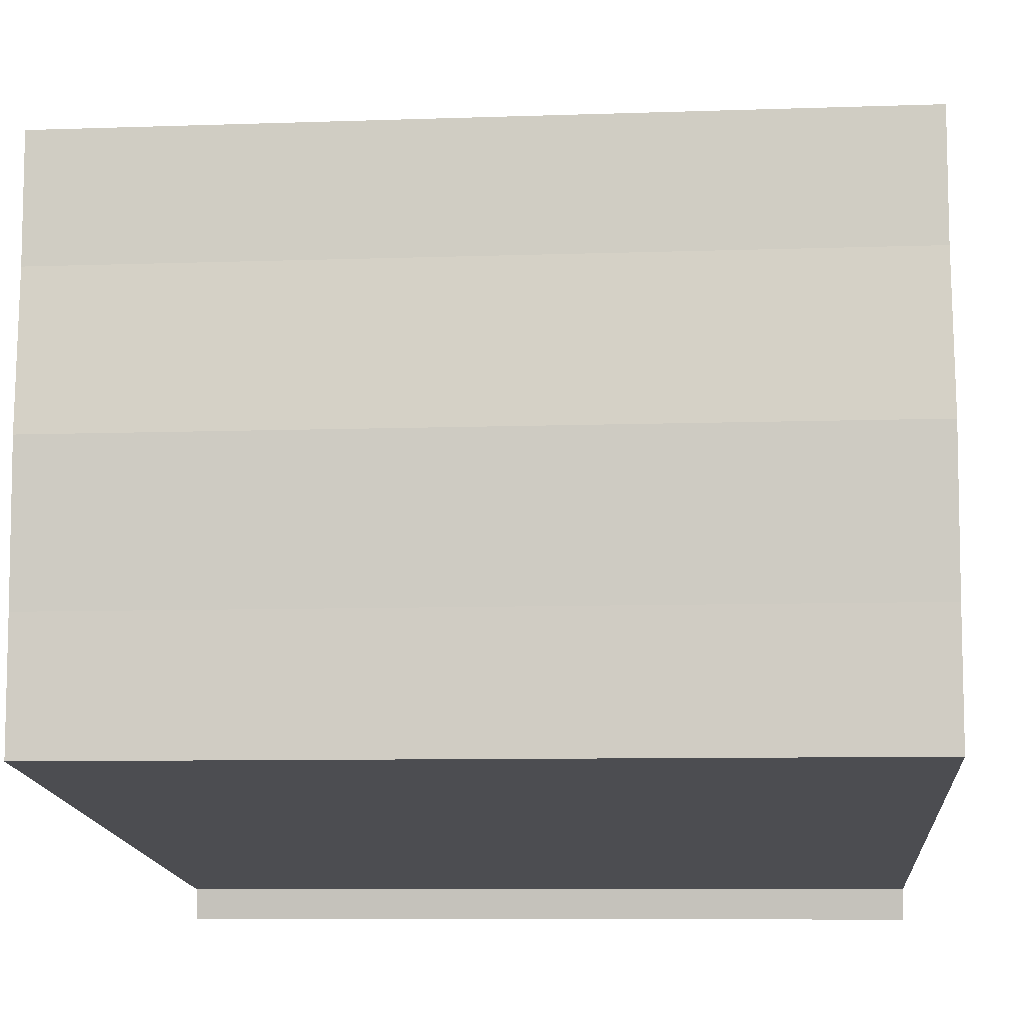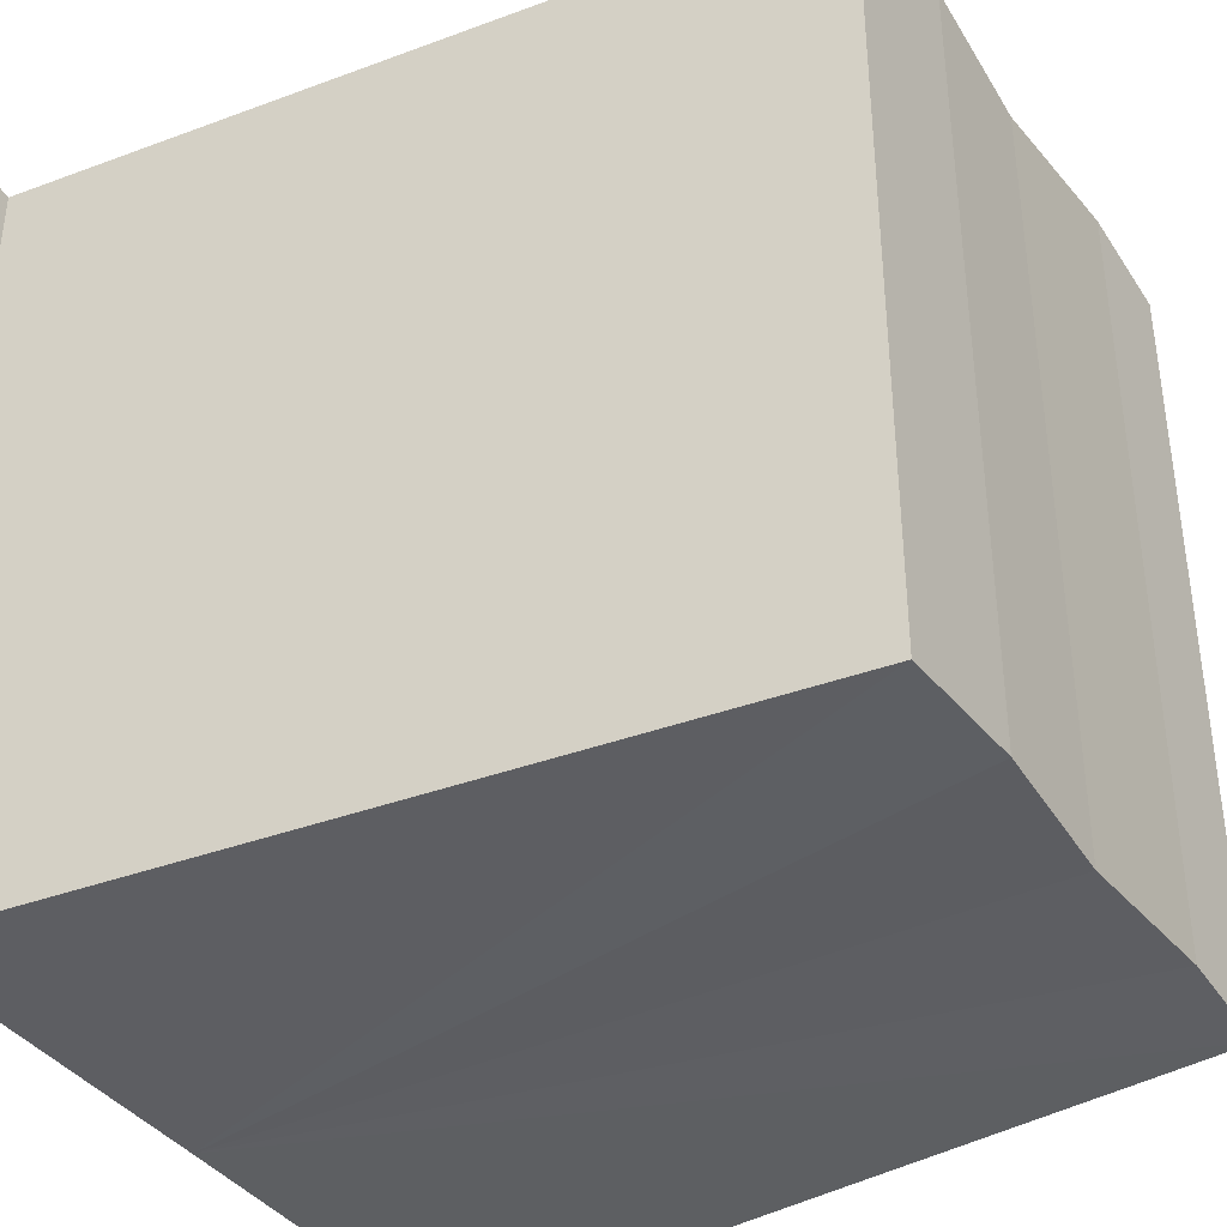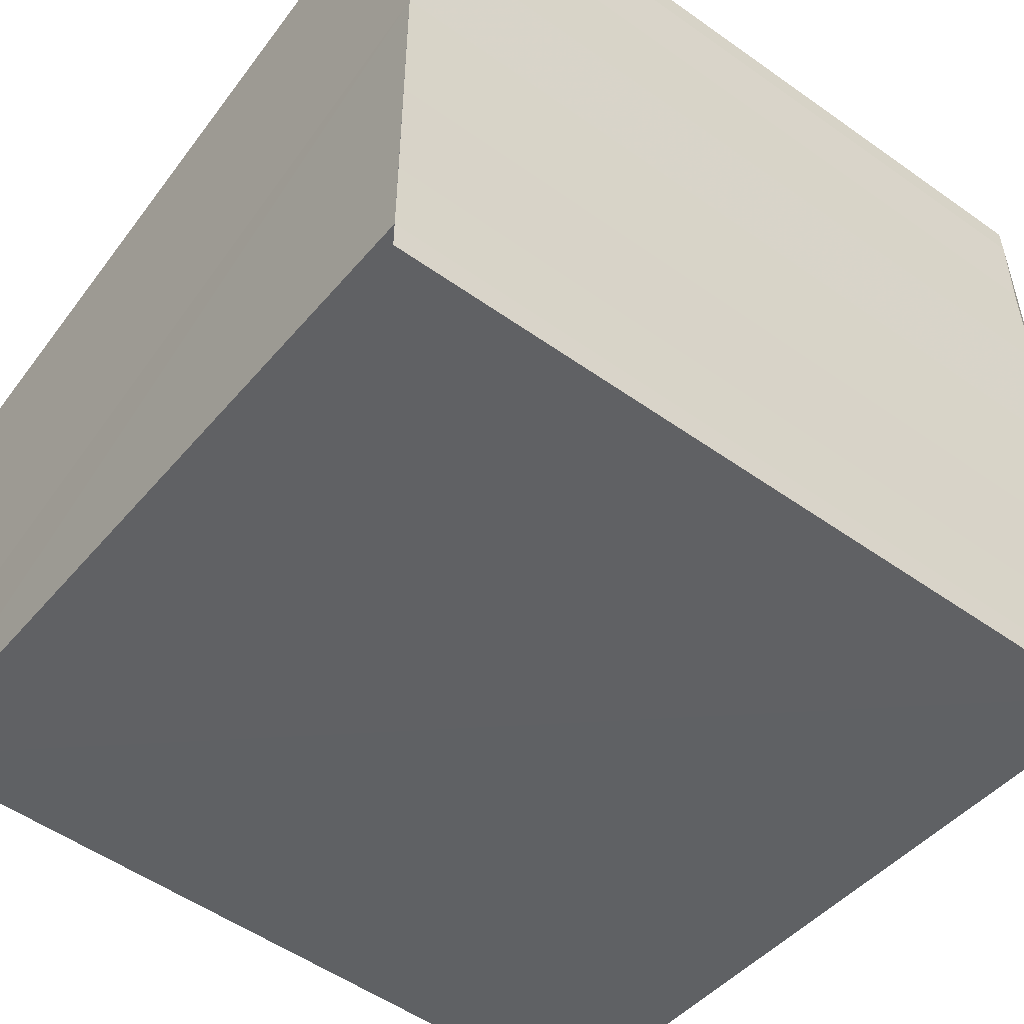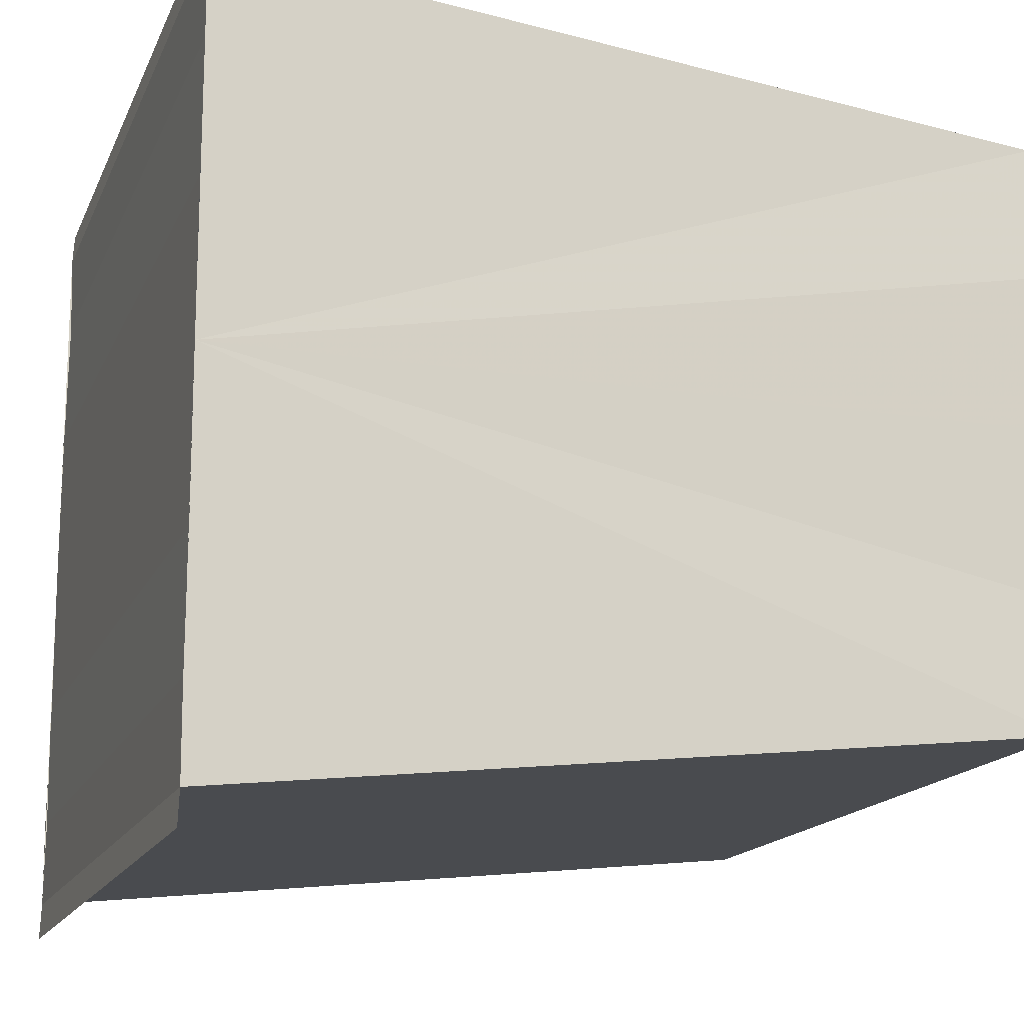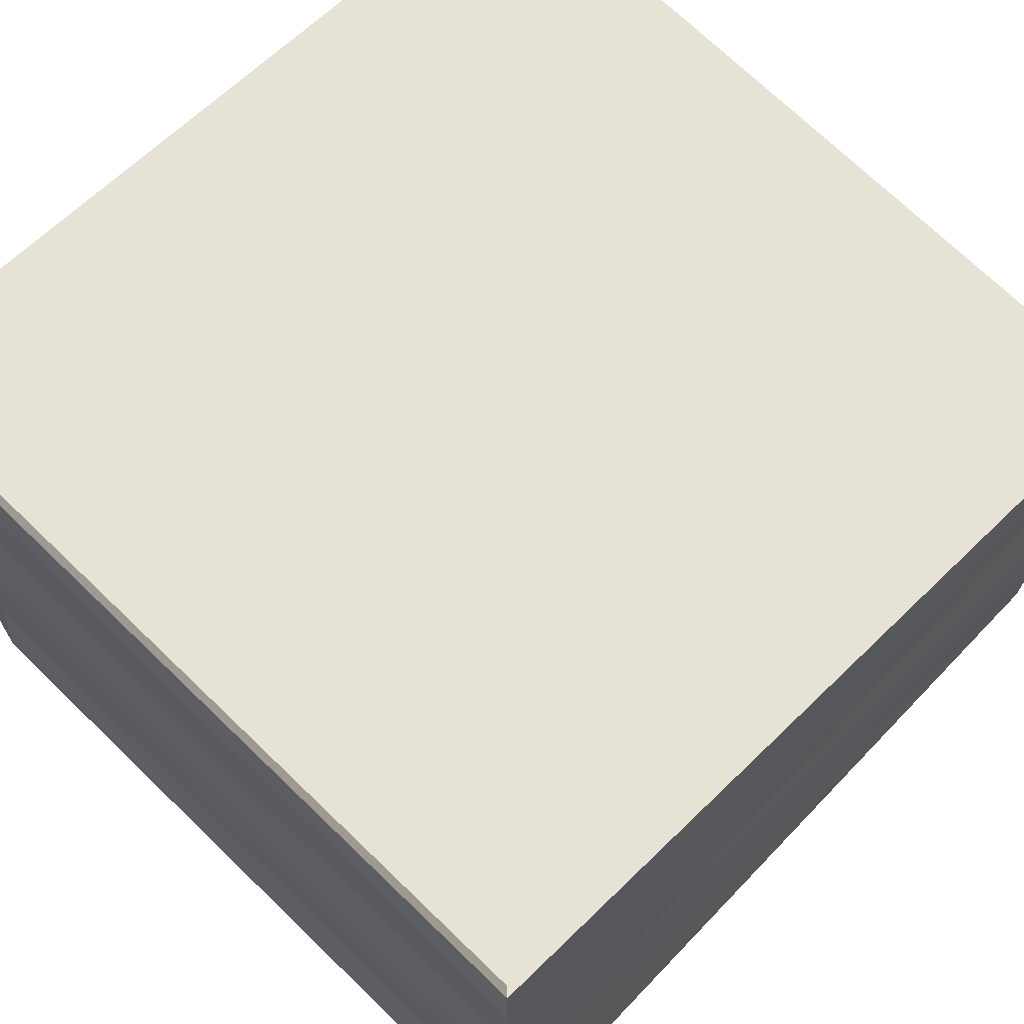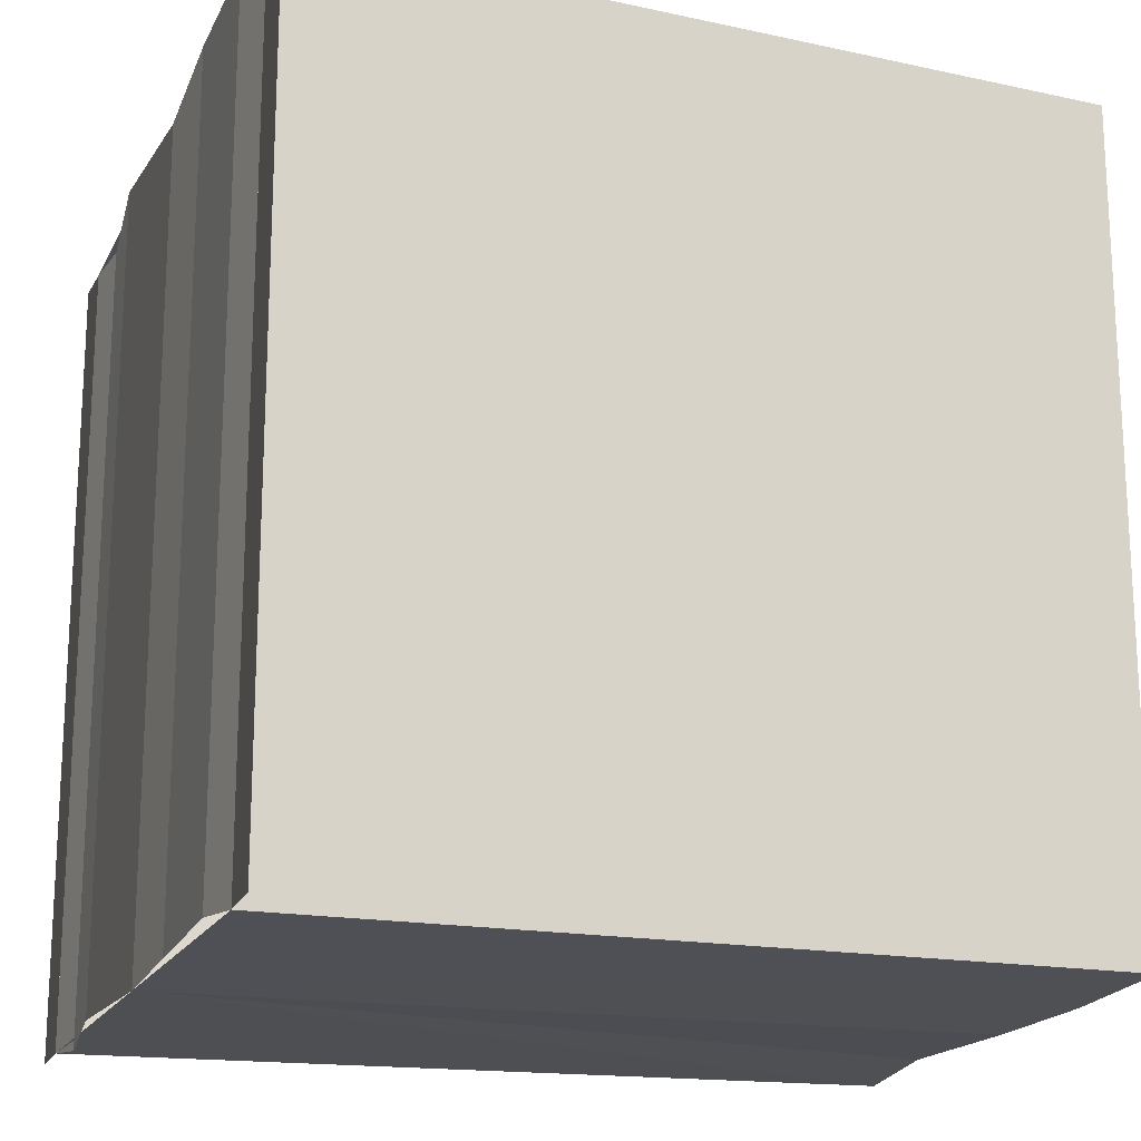
<metadata>
{"format":"obj","ext":"obj","renderer":"f3d","projection":"perspective","resolution":1024,"background":"white","views":[{"elev":-10.0,"azim":-84.8,"up":"+Z"},{"elev":-38.7,"azim":-148.6,"up":"+Y"},{"elev":-52.5,"azim":52.6,"up":"+Z"},{"elev":-15.9,"azim":162.0,"up":"+Z"},{"elev":68.9,"azim":134.8,"up":"+Z"},{"elev":-18.5,"azim":160.9,"up":"+Y"}]}
</metadata>
<code>
o 9169
v 2230 1889 12.45
v 2230 1889 12.45
v 2230 1889 12.45
v 2230 1889 12.45
v 2230 1889 12.44
v 2230 1889 12.44
v 2230 1889 12.44
v 2230 1889 12.44
v 2230 1889 12.44
v 2230 1889 12.44
v 2230 1889 12.45
v 2230 1889 12.45
v 2230 1889 12.45
v 2230 1889 12.45
v 2230 1889 12.45
v 2230 1889 12.44
v 2230 1889 12.44
v 2230 1889 12.44
v 2230 1889 12.44
v 2230 1889 12.44
v 2230 1889 12.45
v 2230 1889 12.45
v 2230 1889 12.45
v 2230 1889 12.45
v 2230 1889 12.45
v 2230 1889 12.45
v 2230 1889 12.45
v 2230 1889 12.45
v 2230 1889 12.45
v 2230 1889 12.45
v 2230 1889 12.45
v 2230 1889 12.45
v 2230 1889 12.45
v 2230 1889 12.45
v 2230 1889 12.45
v 2230 1889 12.45
v 2230 1889 12.44
v 2230 1889 12.45
v 2230 1889 12.44
v 2230 1889 12.45
v 2230 1889 12.45
v 2230 1889 12.45
v 2230 1889 12.45
v 2230 1889 12.45
v 2230 1889 12.45
v 2230 1889 12.45
v 2230 1889 12.44
v 2230 1889 12.44
v 2230 1889 12.44
v 2230 1889 12.44
v 2230 1889 12.44
v 2230 1889 12.44
v 2230 1889 12.44
v 2230 1889 12.45
v 2230 1889 12.45
v 2230 1889 12.45
v 2230 1889 12.45
v 2230 1889 12.45
v 2230 1889 12.45
v 2230 1889 12.45
v 2230 1889 12.45
v 2230 1889 12.45
v 2230 1889 12.45
v 2230 1889 12.45
v 2230 1889 12.45
f 1 2 3
f 3 2 4
f 2 5 4
f 4 5 6
f 5 7 6
f 6 8 9
f 3 9 10
f 3 10 11
f 3 11 12
f 3 12 13
f 3 13 14
f 3 14 15
f 16 8 17
f 18 19 16
f 1 20 8
f 21 1 3
f 1 22 20
f 1 23 22
f 1 24 23
f 1 25 24
f 26 1 21
f 1 27 25
f 28 26 21
f 29 26 28
f 30 29 28
f 31 25 32
f 33 34 31
f 35 36 33
f 37 38 35
f 39 40 37
f 40 41 42
f 41 43 44
f 43 45 46
f 47 48 49
f 47 50 49
f 49 51 52
f 49 20 53
f 54 55 56
f 57 55 58
f 56 27 59
f 58 27 59
f 60 61 62
f 62 63 64
f 65 29 62

</code>
